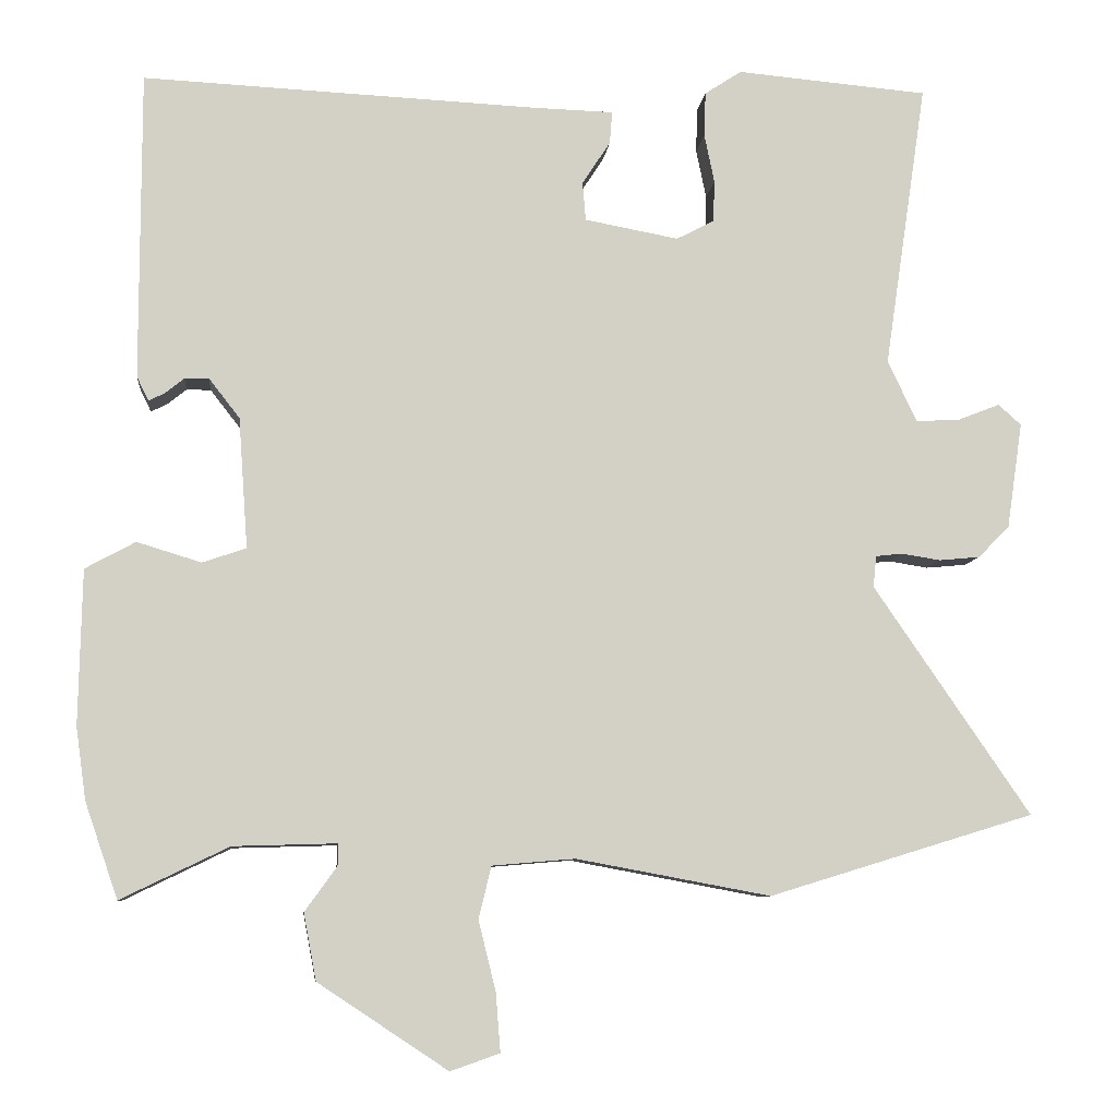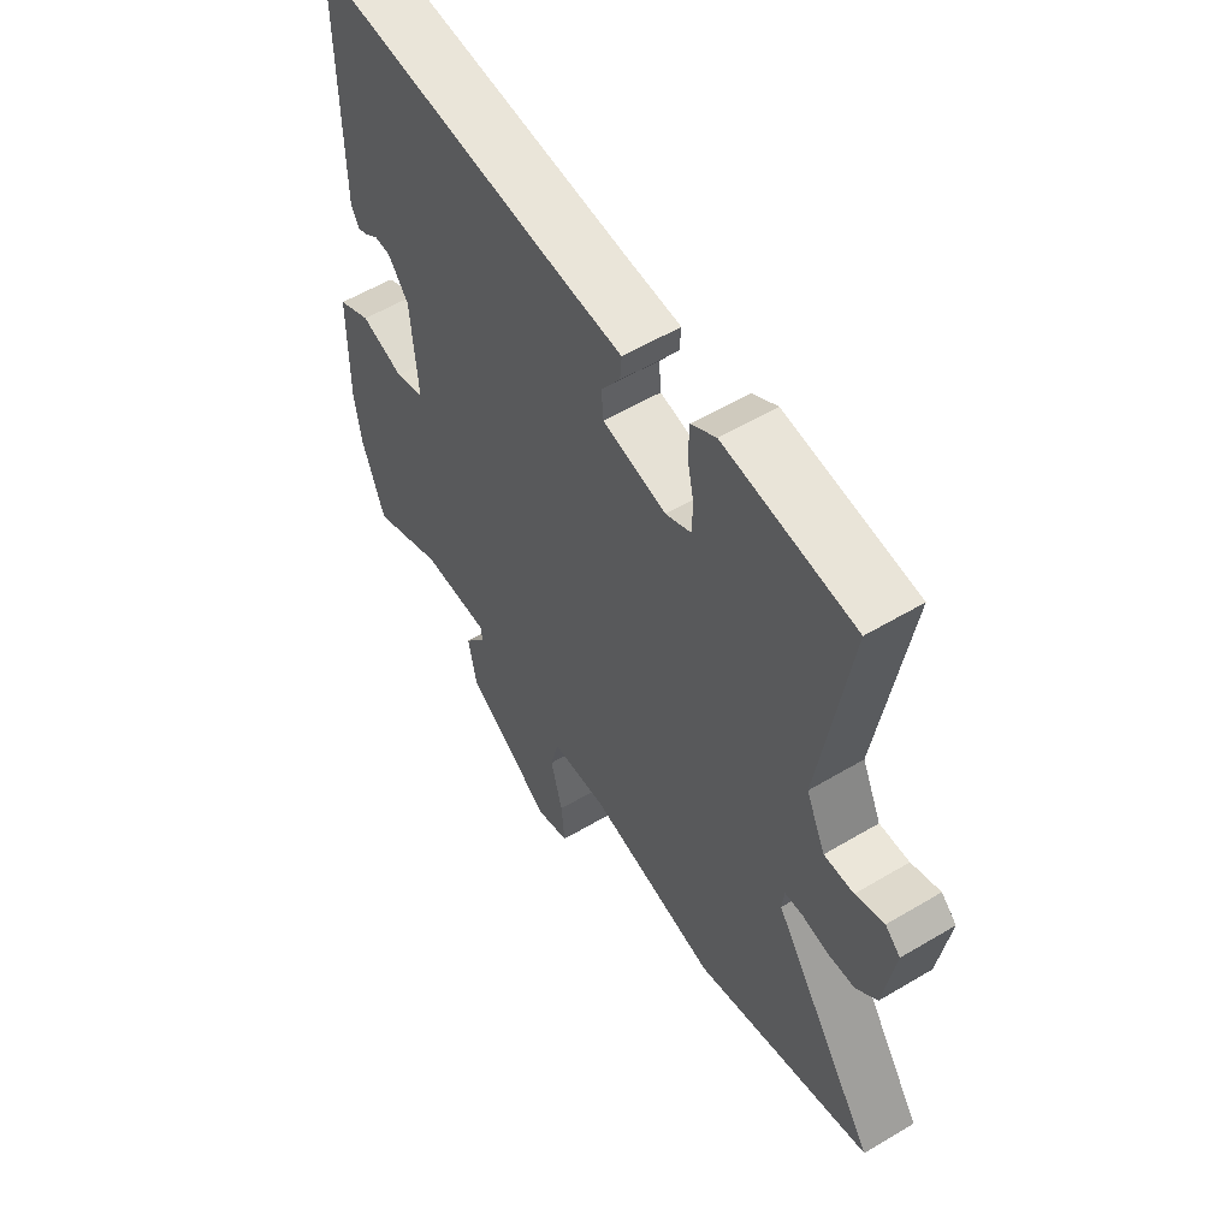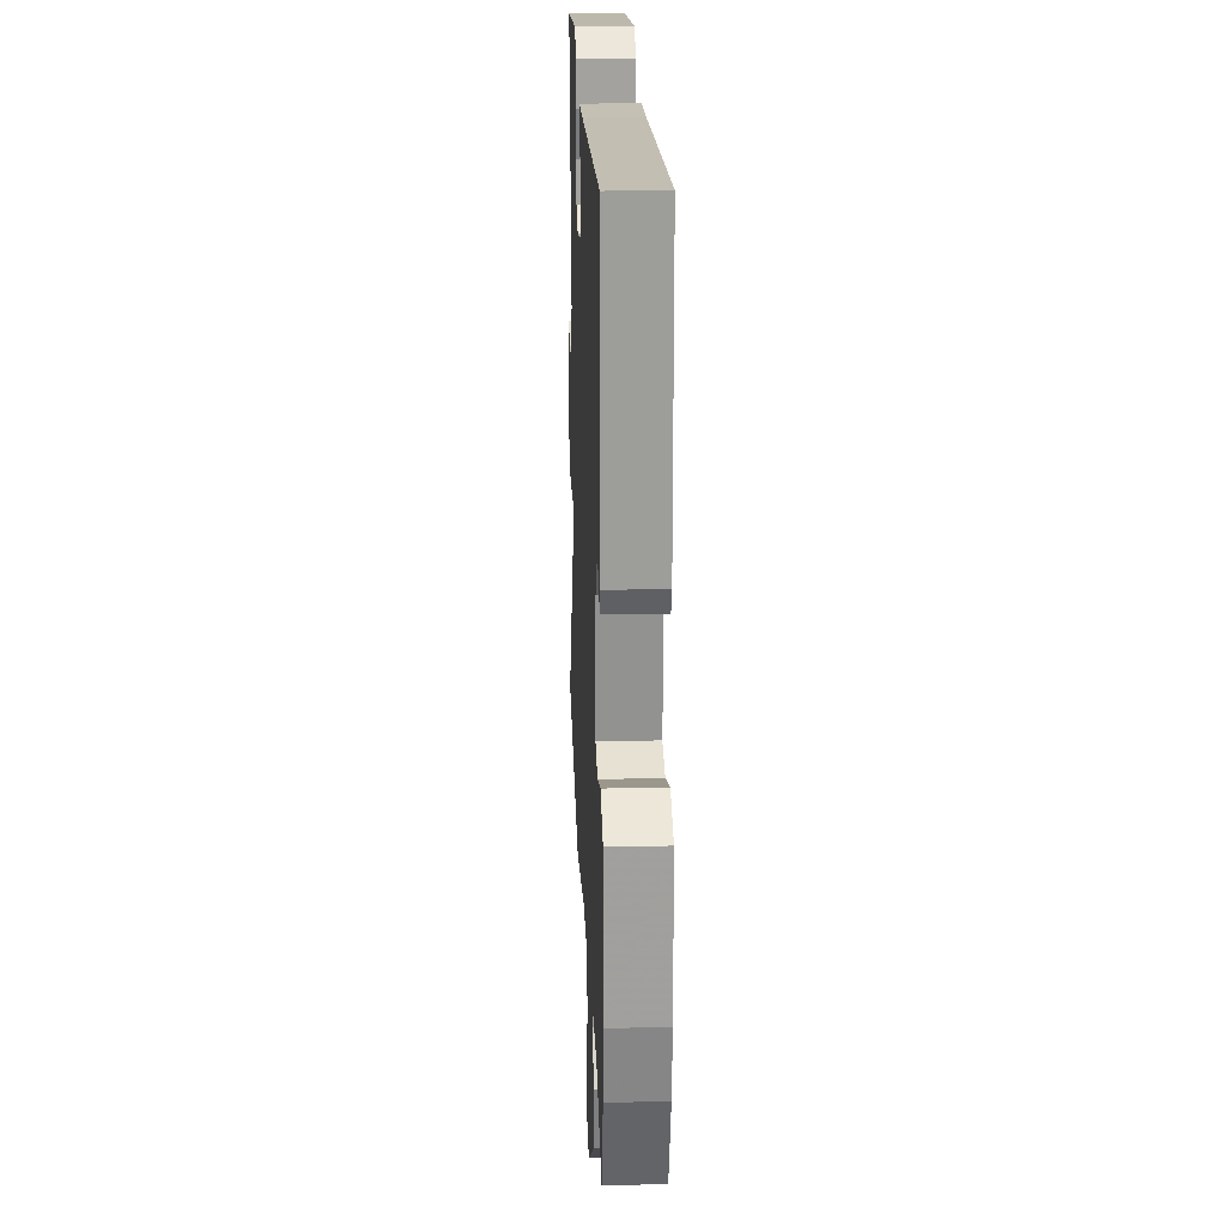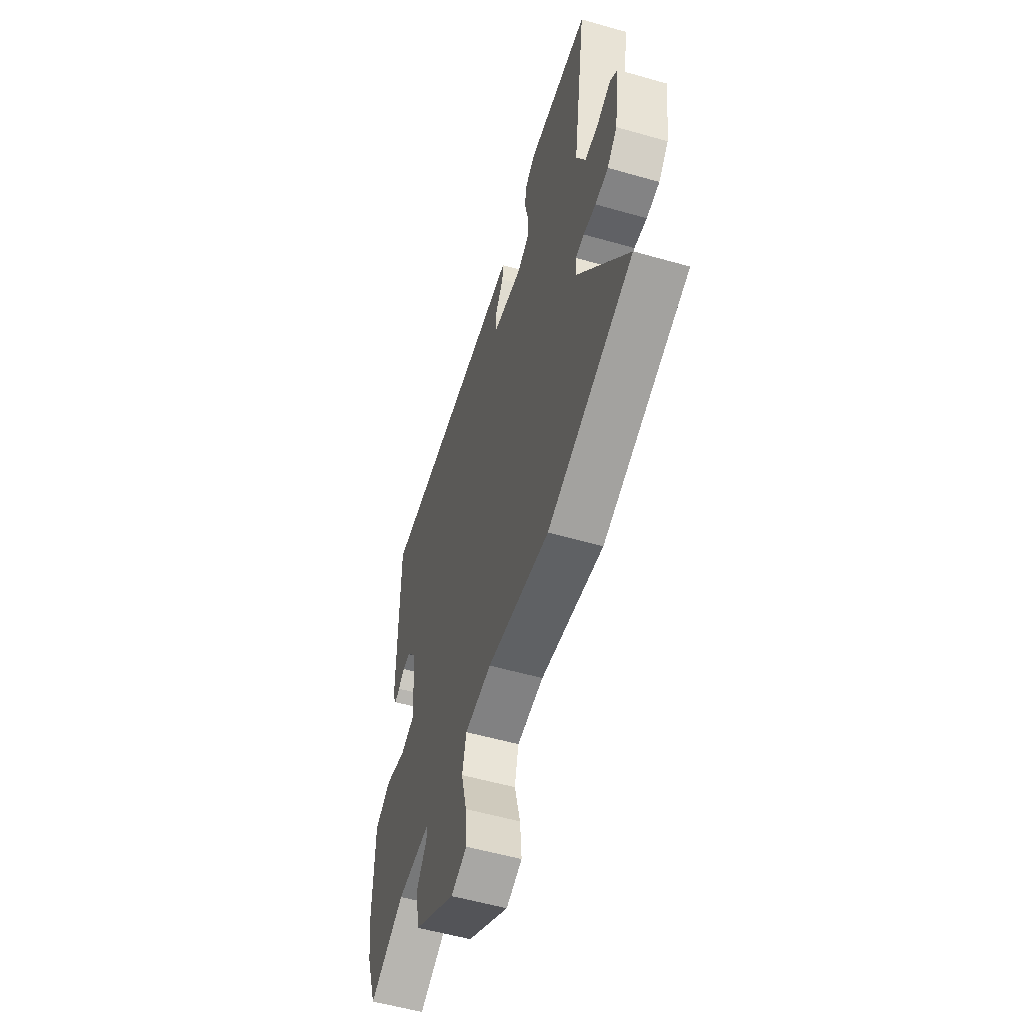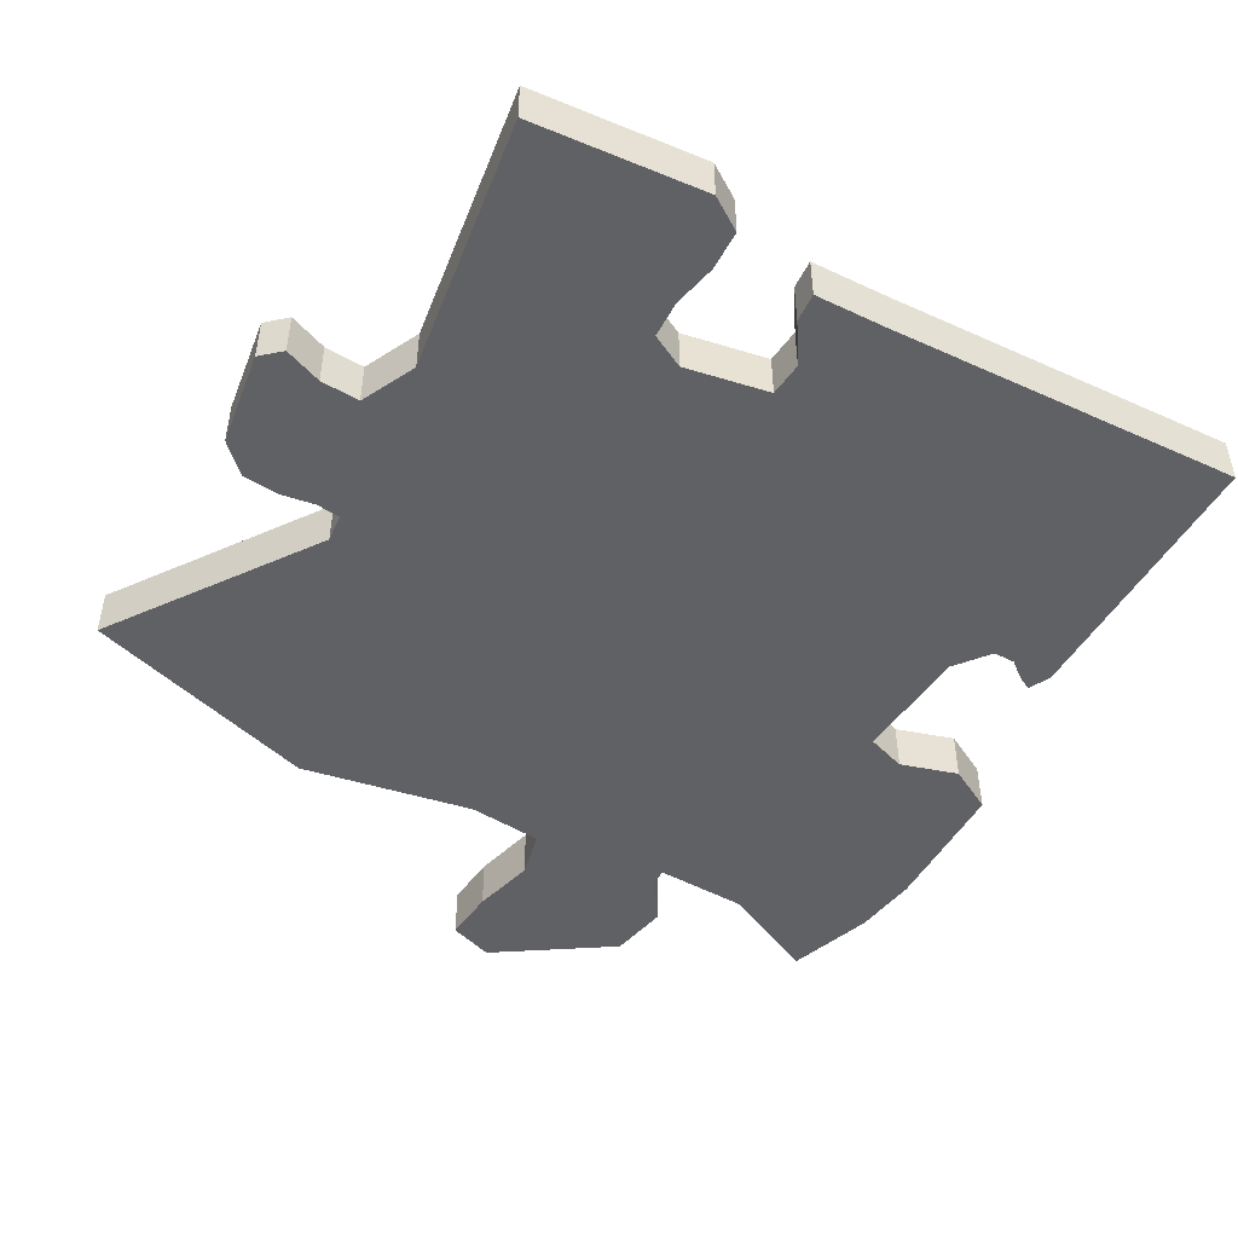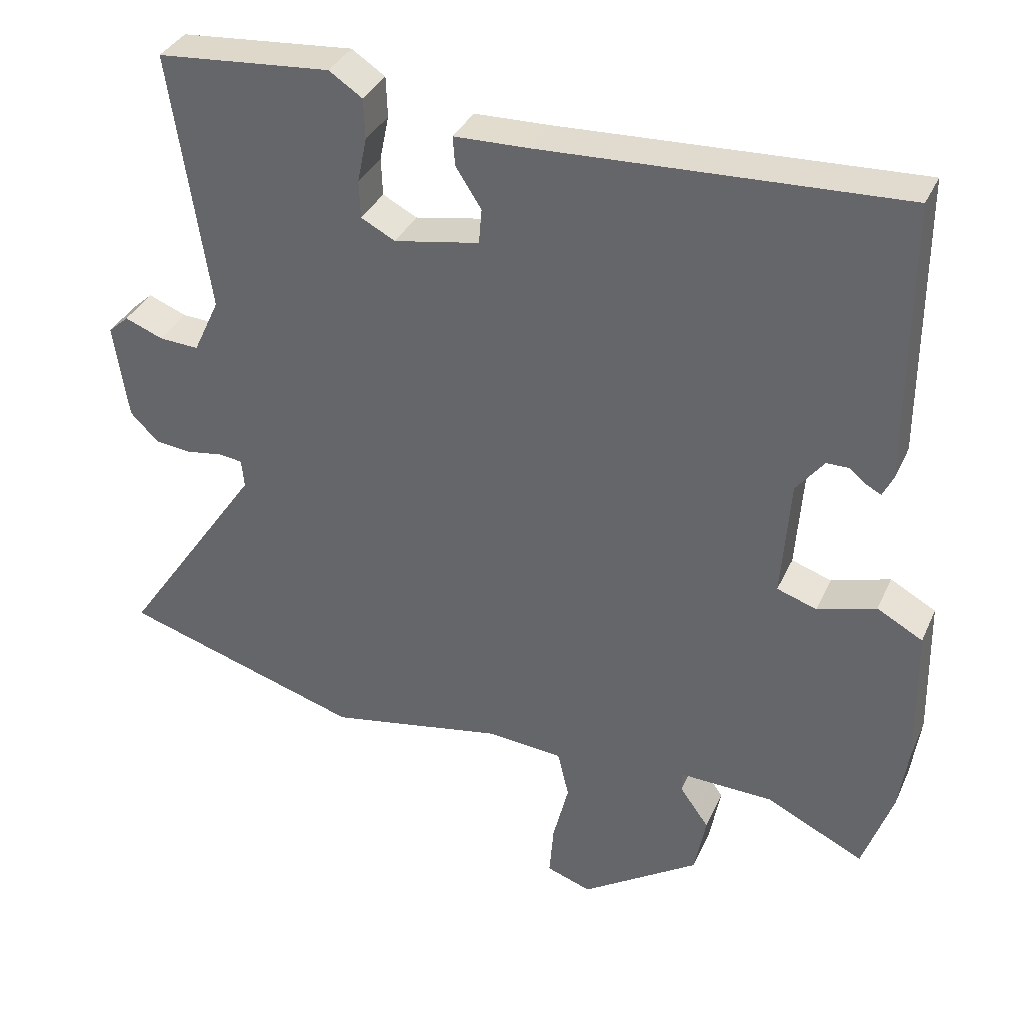
<metadata>
{"format":"obj","ext":"obj","renderer":"f3d","projection":"perspective","resolution":1024,"background":"white","views":[{"elev":-8.3,"azim":174.1,"up":"+Z"},{"elev":57.0,"azim":-121.8,"up":"+Z"},{"elev":19.9,"azim":87.6,"up":"+Z"},{"elev":-55.7,"azim":-106.7,"up":"+Z"},{"elev":-48.3,"azim":-29.4,"up":"+Y"},{"elev":35.2,"azim":22.0,"up":"+Z"}]}
</metadata>
<code>
v -0.336 0.07 -0.55
v -0.675 0.07 -0.446
v -0.475 0.07 -0.154
v -0.479 0.07 -0.114
v -0.513 0.07 -0.11
v -0.563 0.07 -0.118
v -0.615 0.07 -0.113
v -0.655 0.07 -0.073
v -0.675 0.07 0.063
v -0.646 0.07 0.089
v -0.592 0.07 0.068
v -0.536 0.07 0.065
v -0.499 0.07 0.144
v -0.553 0.07 0.509
v -0.308 0.07 0.53
v -0.261 0.07 0.499
v -0.259 0.07 0.442
v -0.272 0.07 0.379
v -0.27 0.07 0.326
v -0.222 0.07 0.301
v -0.102 0.07 0.323
v -0.098 0.07 0.372
v -0.134 0.07 0.428
v -0.137 0.07 0.469
v -0.032 0.07 0.472
v 0.471 0.07 0.495
v 0.471 0.07 0.102
v 0.456 0.07 0.071
v 0.436 0.07 0.081
v 0.411 0.07 0.101
v 0.38 0.07 0.101
v 0.341 0.07 0.051
v 0.329 0.07 -0.116
v 0.385 0.07 -0.135
v 0.467 0.07 -0.11
v 0.531 0.07 -0.145
v 0.535 0.07 -0.343
v 0.522 0.07 -0.435
v 0.48 0.07 -0.557
v 0.342 0.07 -0.49
v 0.209 0.07 -0.486
v 0.21 0.07 -0.514
v 0.251 0.07 -0.571
v 0.235 0.07 -0.656
v 0.069 0.07 -0.766
v 0.006 0.07 -0.744
v 0.012 0.07 -0.669
v 0.034 0.07 -0.58
v 0.018 0.07 -0.513
v -0.088 0.07 -0.504
v -0.336 0 -0.55
v -0.675 0 -0.446
v -0.475 0 -0.154
v -0.479 0 -0.114
v -0.513 0 -0.11
v -0.563 0 -0.118
v -0.615 0 -0.113
v -0.655 0 -0.073
v -0.675 0 0.063
v -0.646 0 0.089
v -0.592 0 0.068
v -0.536 0 0.065
v -0.499 0 0.144
v -0.553 0 0.509
v -0.308 0 0.53
v -0.261 0 0.499
v -0.259 0 0.442
v -0.272 0 0.379
v -0.27 0 0.326
v -0.222 0 0.301
v -0.102 0 0.323
v -0.098 0 0.372
v -0.134 0 0.428
v -0.137 0 0.469
v -0.032 0 0.472
v 0.471 0 0.495
v 0.471 0 0.102
v 0.456 0 0.071
v 0.436 0 0.081
v 0.411 0 0.101
v 0.38 0 0.101
v 0.341 0 0.051
v 0.329 0 -0.116
v 0.385 0 -0.135
v 0.467 0 -0.11
v 0.531 0 -0.145
v 0.535 0 -0.343
v 0.522 0 -0.435
v 0.48 0 -0.557
v 0.342 0 -0.49
v 0.209 0 -0.486
v 0.21 0 -0.514
v 0.251 0 -0.571
v 0.235 0 -0.656
v 0.069 0 -0.766
v 0.006 0 -0.744
v 0.012 0 -0.669
v 0.034 0 -0.58
v 0.018 0 -0.513
v -0.088 0 -0.504
f 46 47 48
f 45 46 48
f 44 45 48
f 43 44 48
f 42 43 48
f 41 42 48 49
f 38 39 40
f 37 38 40
f 36 37 40
f 35 36 40
f 34 35 40
f 33 34 40 41
f 41 49 50
f 33 41 50
f 32 33 50
f 28 29 30
f 27 28 30
f 26 27 30
f 25 26 30
f 25 30 31
f 24 25 31
f 23 24 31
f 22 23 31
f 21 22 31 32
f 16 17 18
f 15 16 18
f 14 15 18
f 13 14 18
f 12 13 18 19
f 9 10 11
f 8 9 11
f 7 8 11
f 6 7 11
f 5 6 11
f 4 5 11 12
f 1 2 3
f 50 1 3
f 32 50 3
f 21 32 3
f 4 12 19 20
f 3 4 20 21
f 98 97 96
f 98 96 95
f 98 95 94
f 98 94 93
f 98 93 92
f 99 98 92 91
f 90 89 88
f 90 88 87
f 90 87 86
f 90 86 85
f 90 85 84
f 91 90 84 83
f 100 99 91
f 100 91 83
f 100 83 82
f 80 79 78
f 80 78 77
f 80 77 76
f 80 76 75
f 81 80 75
f 81 75 74
f 81 74 73
f 81 73 72
f 82 81 72 71
f 68 67 66
f 68 66 65
f 68 65 64
f 68 64 63
f 69 68 63 62
f 61 60 59
f 61 59 58
f 61 58 57
f 61 57 56
f 61 56 55
f 62 61 55 54
f 53 52 51
f 53 51 100
f 53 100 82
f 53 82 71
f 70 69 62 54
f 71 70 54 53
f 1 51 52 2
f 2 52 53 3
f 3 53 54 4
f 4 54 55 5
f 5 55 56 6
f 6 56 57 7
f 7 57 58 8
f 8 58 59 9
f 9 59 60 10
f 10 60 61 11
f 11 61 62 12
f 12 62 63 13
f 13 63 64 14
f 14 64 65 15
f 15 65 66 16
f 16 66 67 17
f 17 67 68 18
f 18 68 69 19
f 19 69 70 20
f 20 70 71 21
f 21 71 72 22
f 22 72 73 23
f 23 73 74 24
f 24 74 75 25
f 25 75 76 26
f 26 76 77 27
f 27 77 78 28
f 28 78 79 29
f 29 79 80 30
f 30 80 81 31
f 31 81 82 32
f 32 82 83 33
f 33 83 84 34
f 34 84 85 35
f 35 85 86 36
f 36 86 87 37
f 37 87 88 38
f 38 88 89 39
f 39 89 90 40
f 40 90 91 41
f 41 91 92 42
f 42 92 93 43
f 43 93 94 44
f 44 94 95 45
f 45 95 96 46
f 46 96 97 47
f 47 97 98 48
f 48 98 99 49
f 49 99 100 50
f 50 100 51 1

</code>
